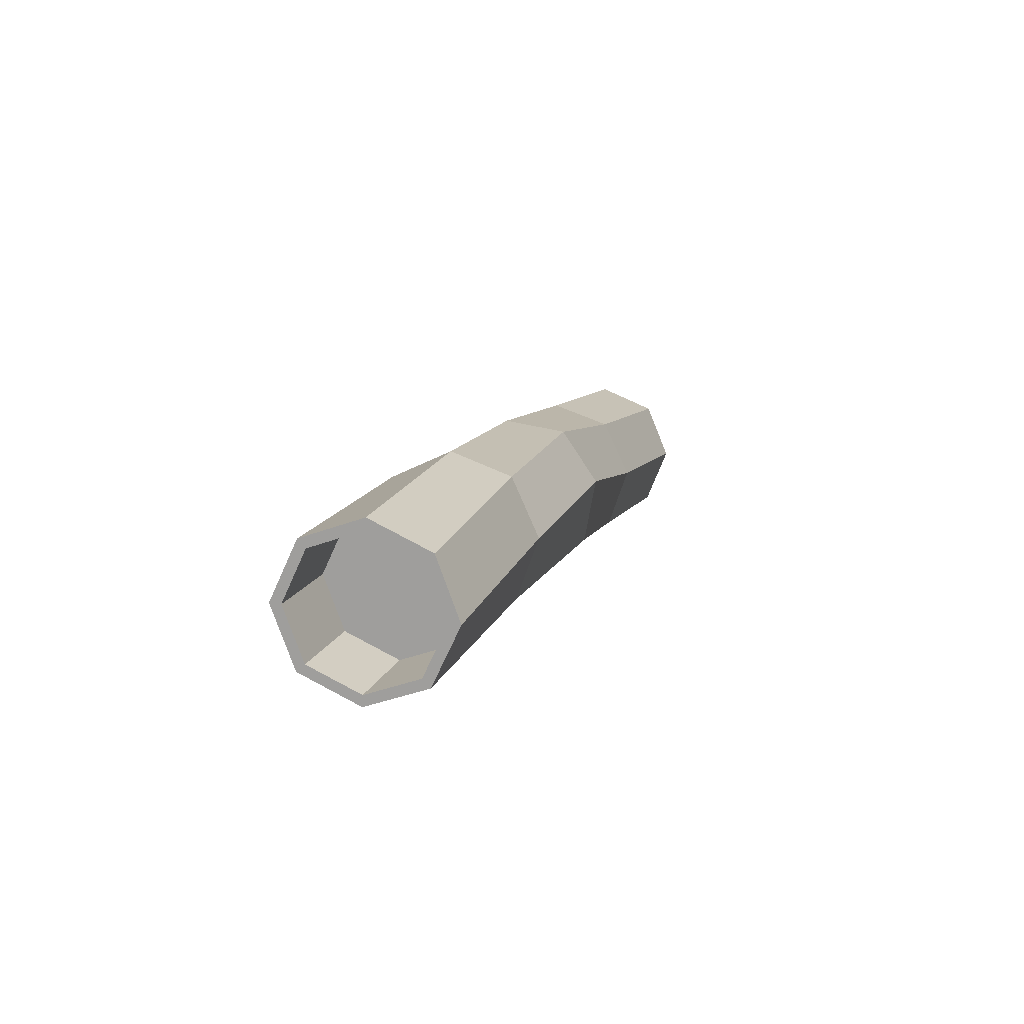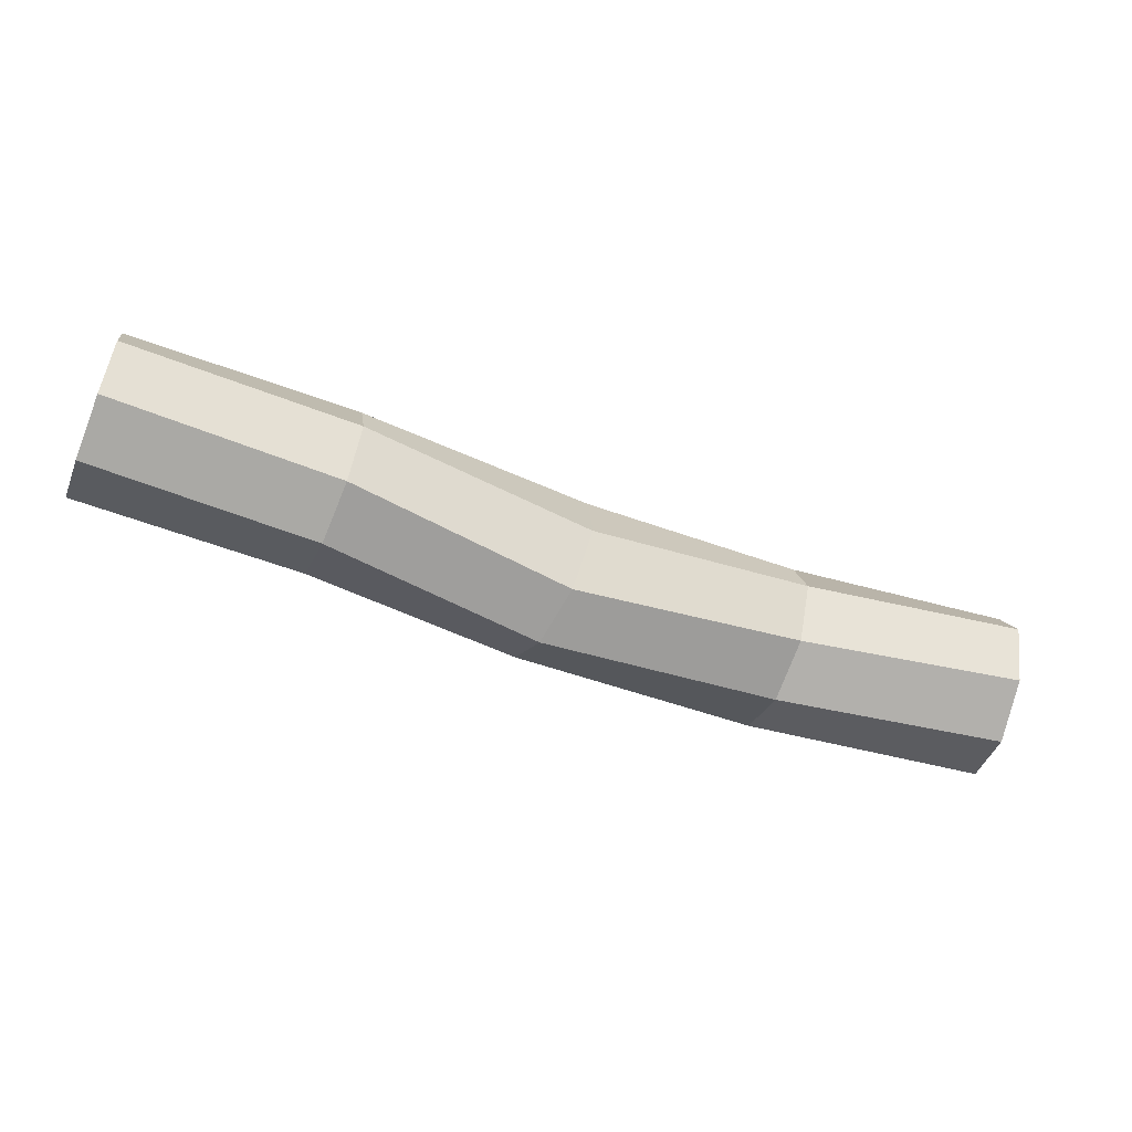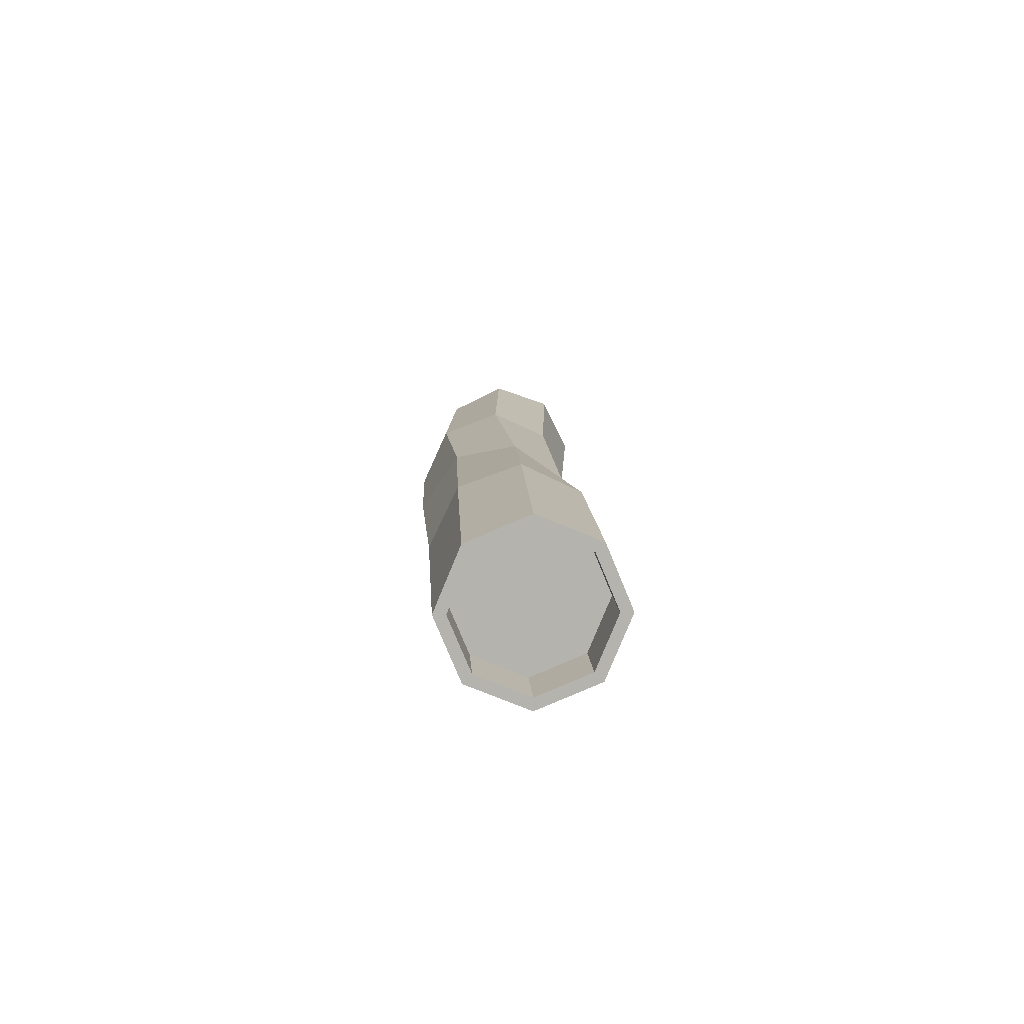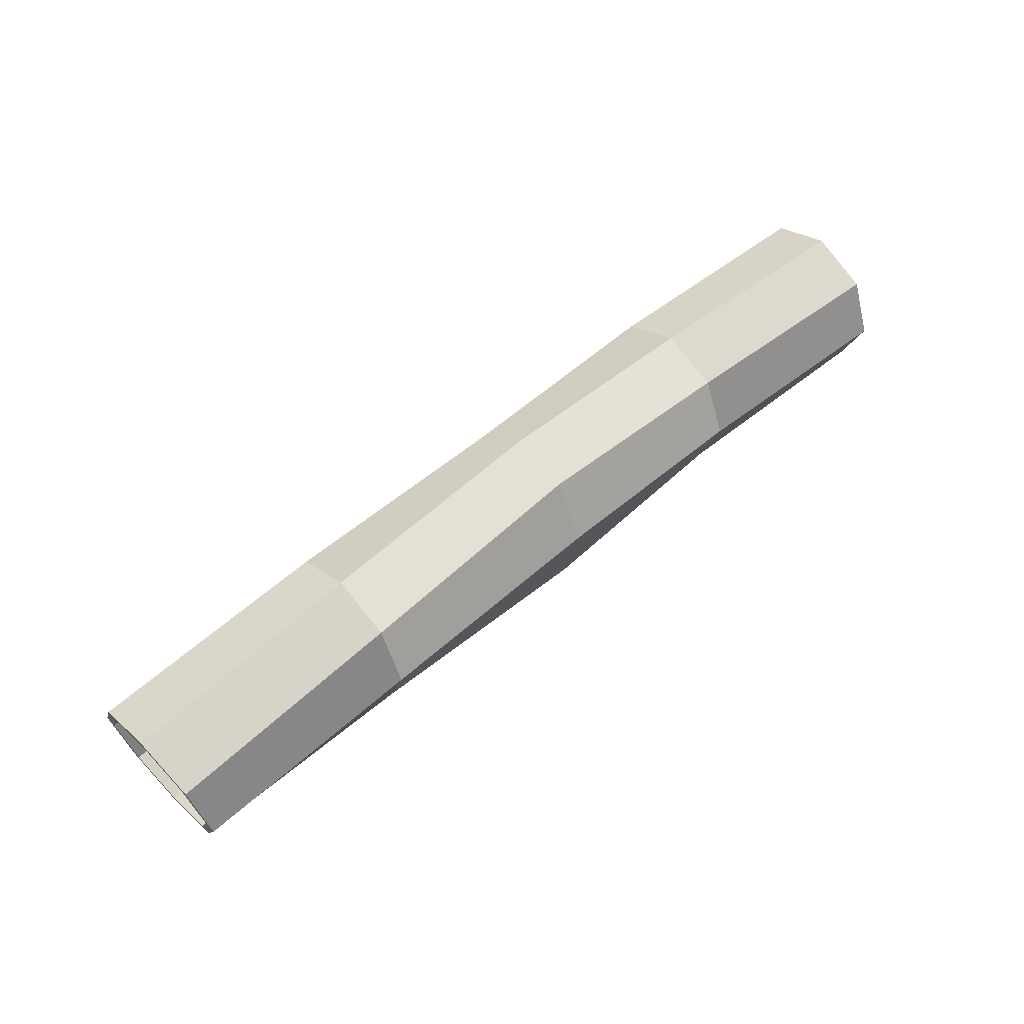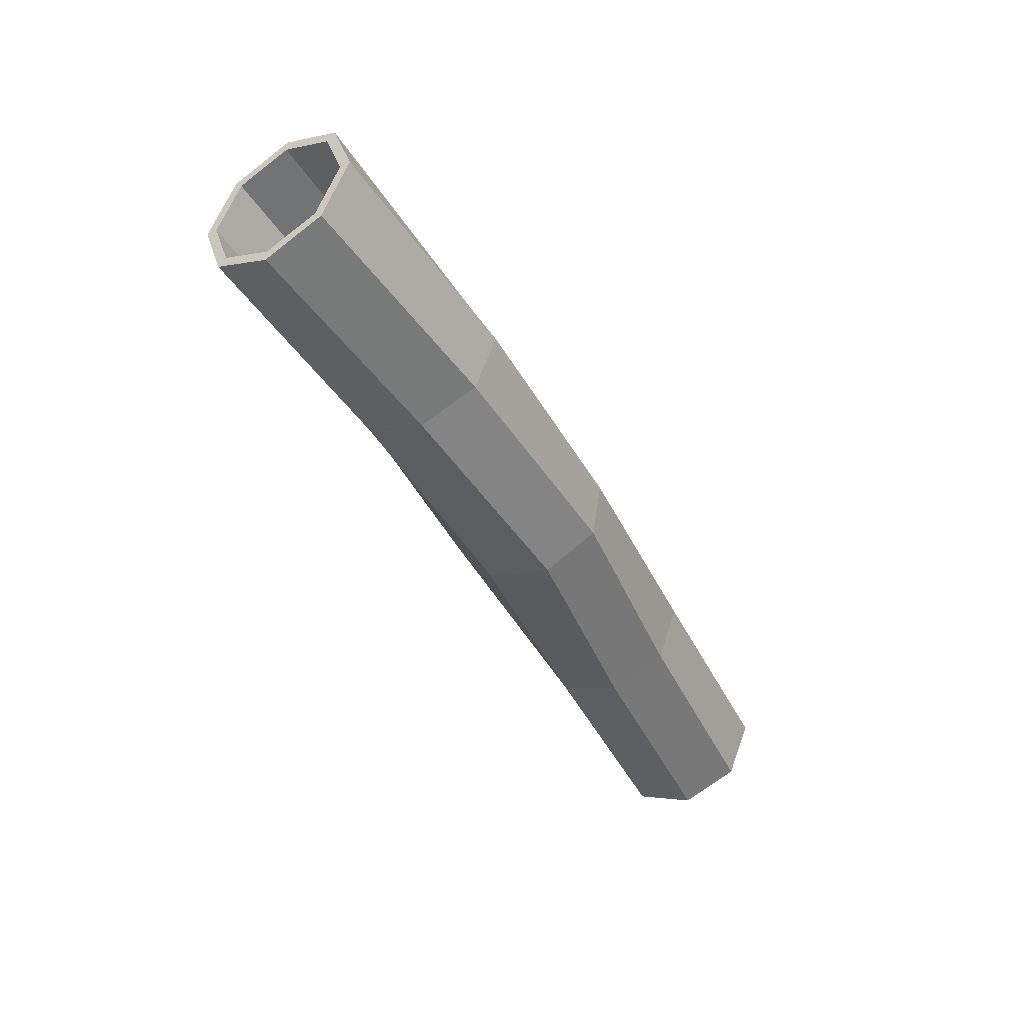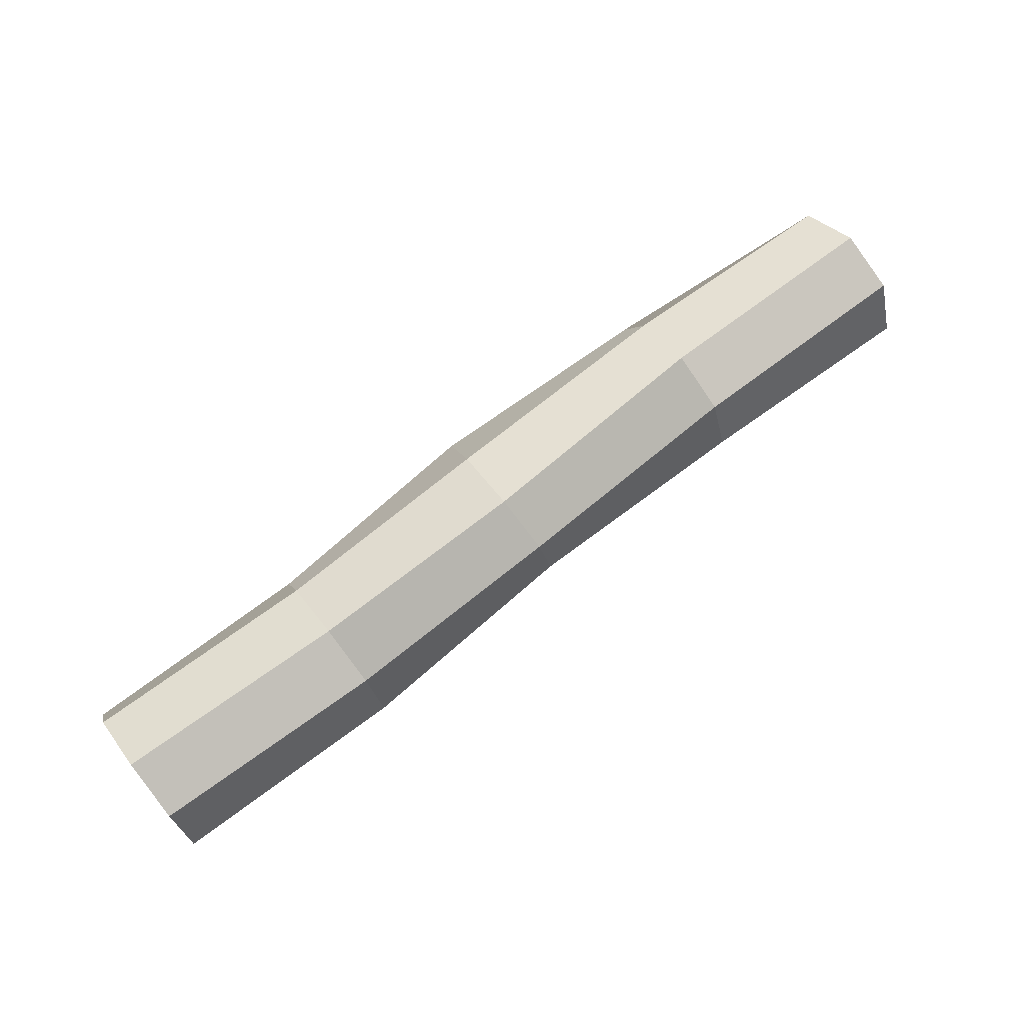
<metadata>
{"format":"obj","ext":"obj","renderer":"f3d","projection":"perspective","resolution":1024,"background":"white","views":[{"elev":9.1,"azim":-74.6,"up":"+Z"},{"elev":-56.0,"azim":157.9,"up":"+Y"},{"elev":10.4,"azim":86.8,"up":"+Y"},{"elev":54.6,"azim":-41.4,"up":"+Z"},{"elev":-44.7,"azim":-63.9,"up":"+Y"},{"elev":72.1,"azim":142.4,"up":"+Z"}]}
</metadata>
<code>
g Birch_Log_05
v -0.8767 0.1688 -0.1794
v -0.8862 0.2631 -0.1328
v -0.8989 0.2964 -0.03333
v -0.9073 0.2492 0.06076
v -0.9065 0.1491 0.09436
v -0.897 0.05484 0.04778
v -0.8843 0.02152 -0.05168
v -0.8759 0.06872 -0.1458
v 0.8896 0.163 -0.1356
v 0.8896 0.2595 -0.09564
v 0.8896 0.2995 0.000821
v 0.8896 0.2595 0.09728
v 0.8896 0.163 0.1372
v 0.8896 0.06659 0.09728
v 0.8896 0.02664 0.000821
v 0.8896 0.06659 -0.09564
v -0.4401 -0.009336 0.009813
v 0.01469 -0.01083 0.05109
v 0.4443 0.01258 0.01044
v 0.4404 0.05268 -0.1042
v -0.001372 0.008484 -0.06796
v -0.4415 0.03287 -0.1038
v -0.4428 0.1549 0.1622
v 0.02536 0.1803 0.1686
v 0.4475 0.1801 0.16
v 0.4473 0.06535 0.1199
v 0.02576 0.06033 0.1491
v -0.4406 0.04115 0.1199
v -0.4464 0.3081 -0.001772
v -0.002343 0.2981 -0.02088
v 0.441 0.3296 -0.007399
v 0.4449 0.2895 0.1073
v 0.01372 0.2787 0.09817
v -0.4451 0.2655 0.112
v -0.444 0.1433 -0.1544
v -0.01301 0.107 -0.1384
v 0.4378 0.1621 -0.1569
v 0.4381 0.2769 -0.1168
v -0.01342 0.2269 -0.1188
v -0.446 0.2574 -0.1122
v -0.8854 0.2788 -0.1465
v -0.8744 0.1703 -0.2001
v -0.9 0.3172 -0.03194
v -0.9097 0.2629 0.07638
v -0.9088 0.1477 0.1151
v -0.8978 0.03908 0.06145
v -0.8832 0.000726 -0.05307
v -0.8735 0.05506 -0.1614
v -0.7045 0.1655 -0.1628
v -0.7141 0.2598 -0.1162
v -0.7267 0.2931 -0.01675
v -0.7351 0.2459 0.07734
v -0.7343 0.1459 0.1109
v -0.7248 0.05159 0.06437
v -0.7121 0.01827 -0.03509
v -0.7037 0.06547 -0.1292
v 0.8896 0.2753 -0.1115
v 0.8896 0.163 -0.158
v 0.8896 0.3218 0.000821
v 0.8896 0.2753 0.1131
v 0.8896 0.163 0.1596
v 0.8896 0.05078 0.1131
v 0.8896 0.004272 0.000821
v 0.8896 0.05078 -0.1115
v 0.7735 0.163 -0.1356
v 0.7735 0.2595 -0.09564
v 0.7735 0.2995 0.000821
v 0.7735 0.2595 0.09728
v 0.7735 0.163 0.1372
v 0.7735 0.06659 0.09728
v 0.7735 0.02664 0.000821
v 0.7735 0.06659 -0.09564
f 20 64 63 19
f 26 62 61 25
f 32 60 59 31
f 38 57 58 37
f 37 58 64 20
f 19 63 62 26
f 25 61 60 32
f 31 59 57 38
f 1 8 56 49
f 43 29 40 41
f 29 30 39 40
f 30 31 38 39
f 45 23 34 44
f 23 24 33 34
f 24 25 32 33
f 47 17 28 46
f 17 18 27 28
f 18 19 26 27
f 42 35 22 48
f 35 36 21 22
f 36 37 20 21
f 41 40 35 42
f 40 39 36 35
f 39 38 37 36
f 44 34 29 43
f 34 33 30 29
f 33 32 31 30
f 46 28 23 45
f 28 27 24 23
f 27 26 25 24
f 48 22 17 47
f 22 21 18 17
f 21 20 19 18
f 1 2 41 42
f 2 3 43 41
f 3 4 44 43
f 4 5 45 44
f 5 6 46 45
f 6 7 47 46
f 7 8 48 47
f 8 1 42 48
f 50 49 56 55
f 7 6 54 55
f 5 4 52 53
f 3 2 50 51
f 8 7 55 56
f 6 5 53 54
f 4 3 51 52
f 2 1 49 50
f 15 16 72 71
f 10 9 58 57
f 11 10 57 59
f 12 11 59 60
f 13 12 60 61
f 14 13 61 62
f 15 14 62 63
f 16 15 63 64
f 9 16 64 58
f 67 68 69 70
f 13 14 70 69
f 11 12 68 67
f 9 10 66 65
f 16 9 65 72
f 14 15 71 70
f 12 13 69 68
f 10 11 67 66
f 51 50 55 54
f 52 51 54 53
f 65 66 71 72
f 66 67 70 71

</code>
